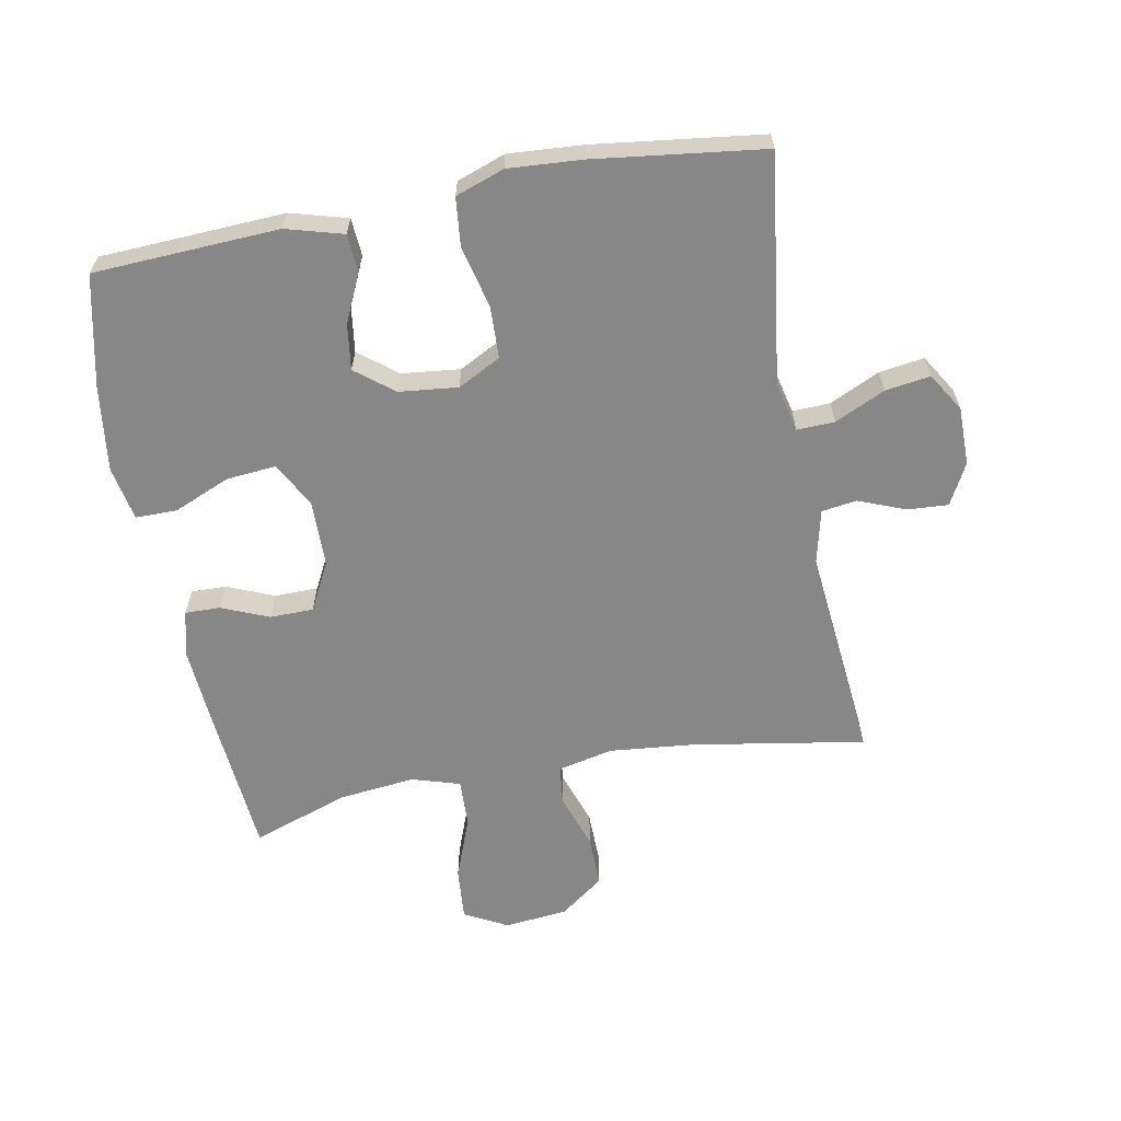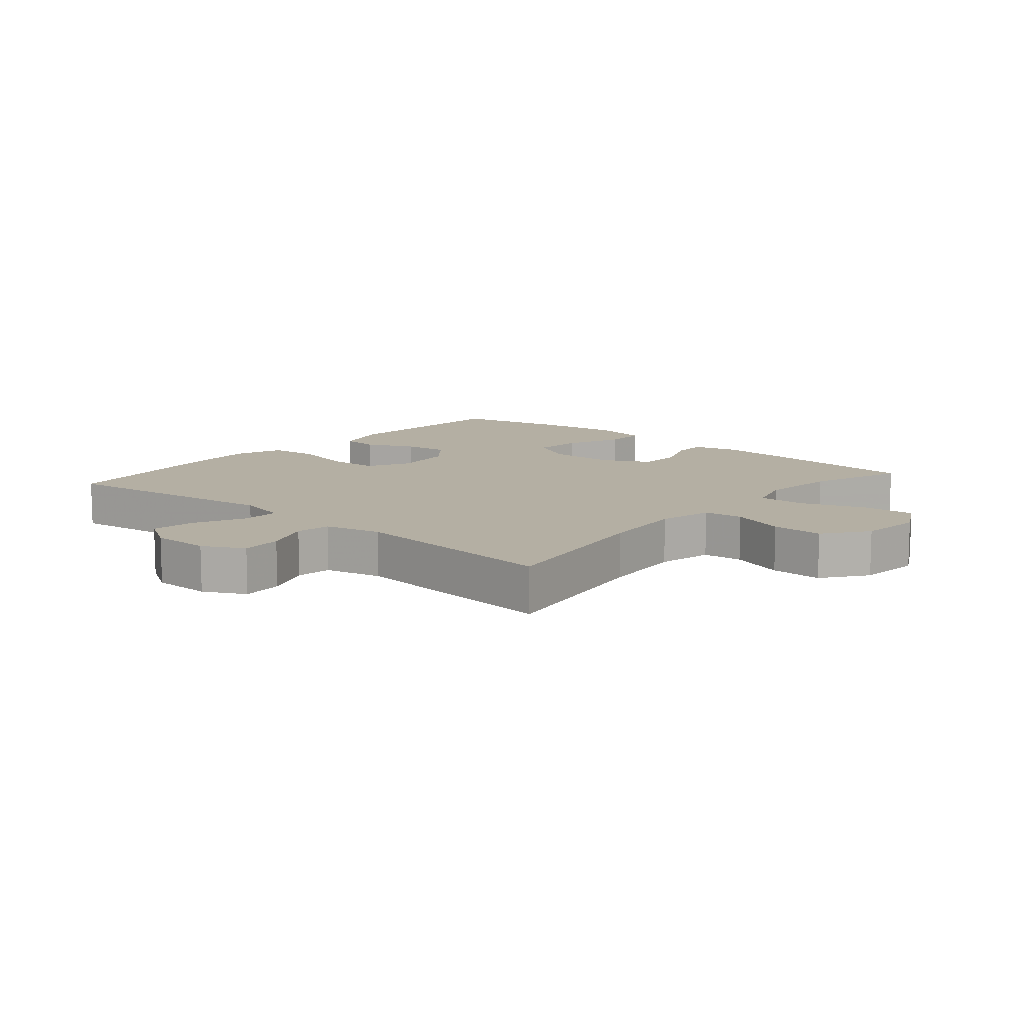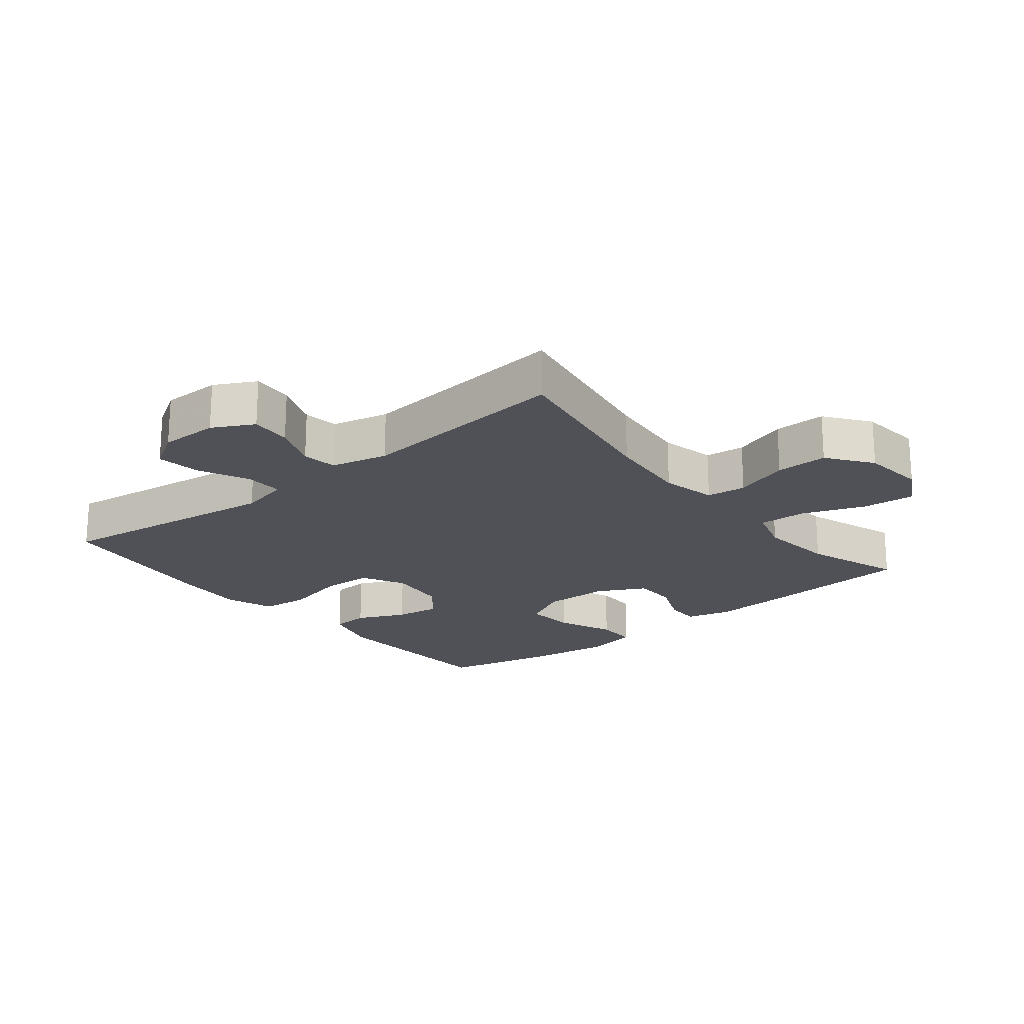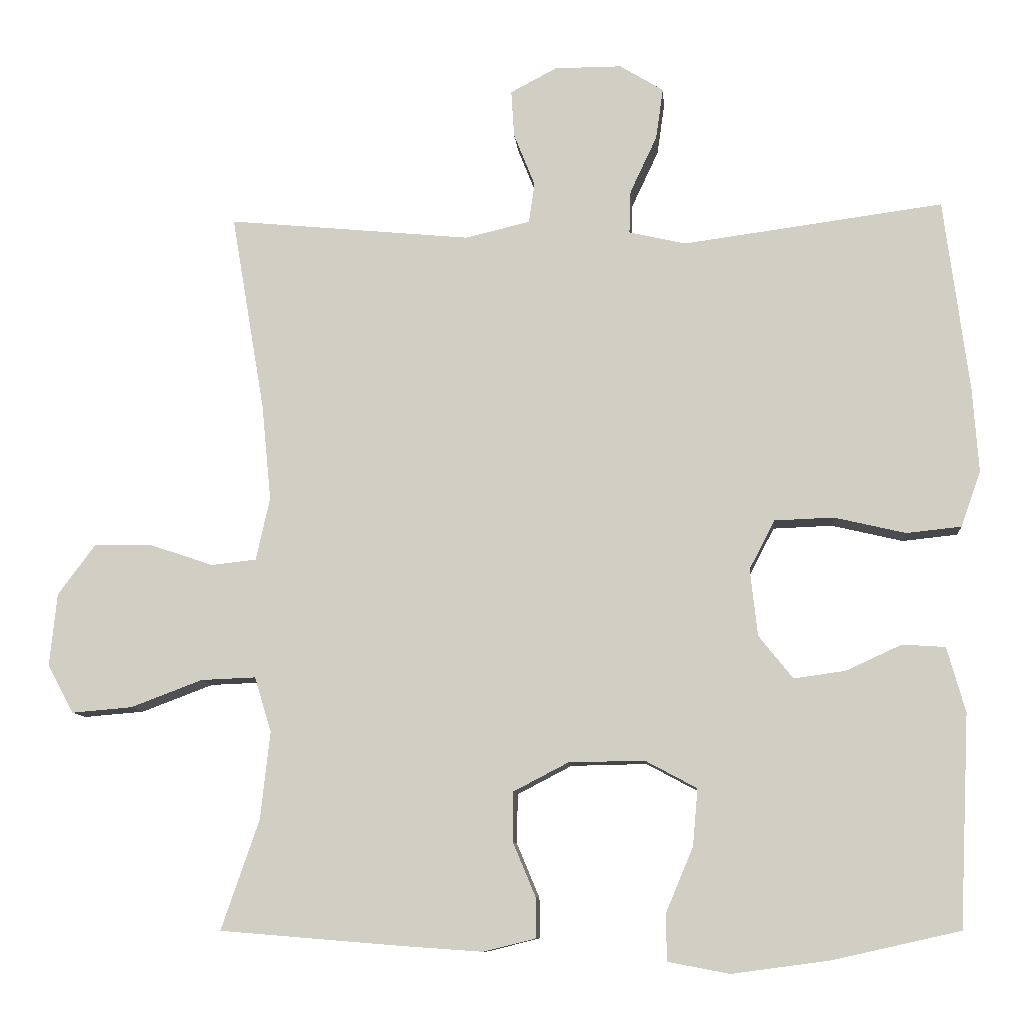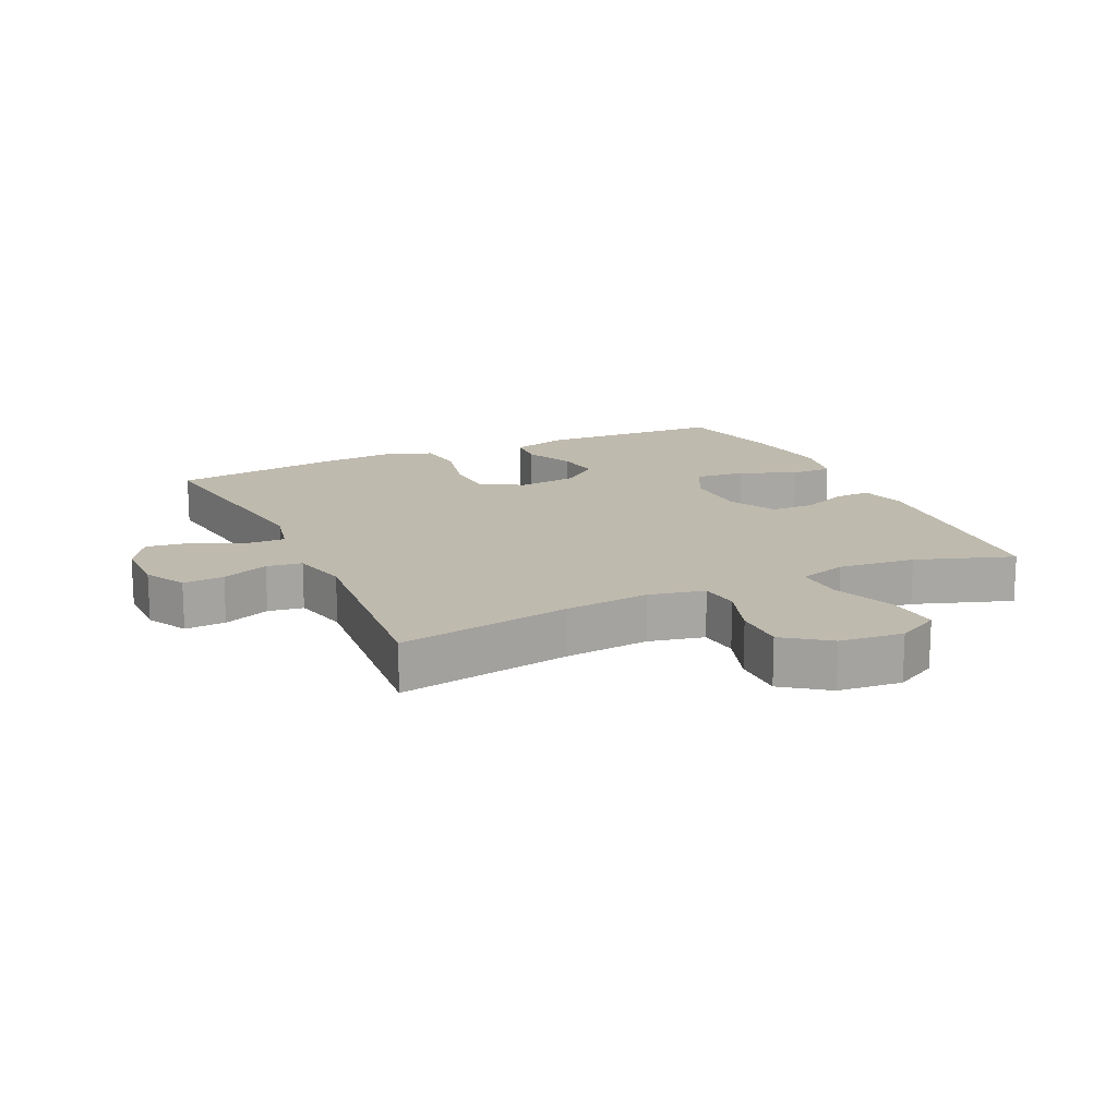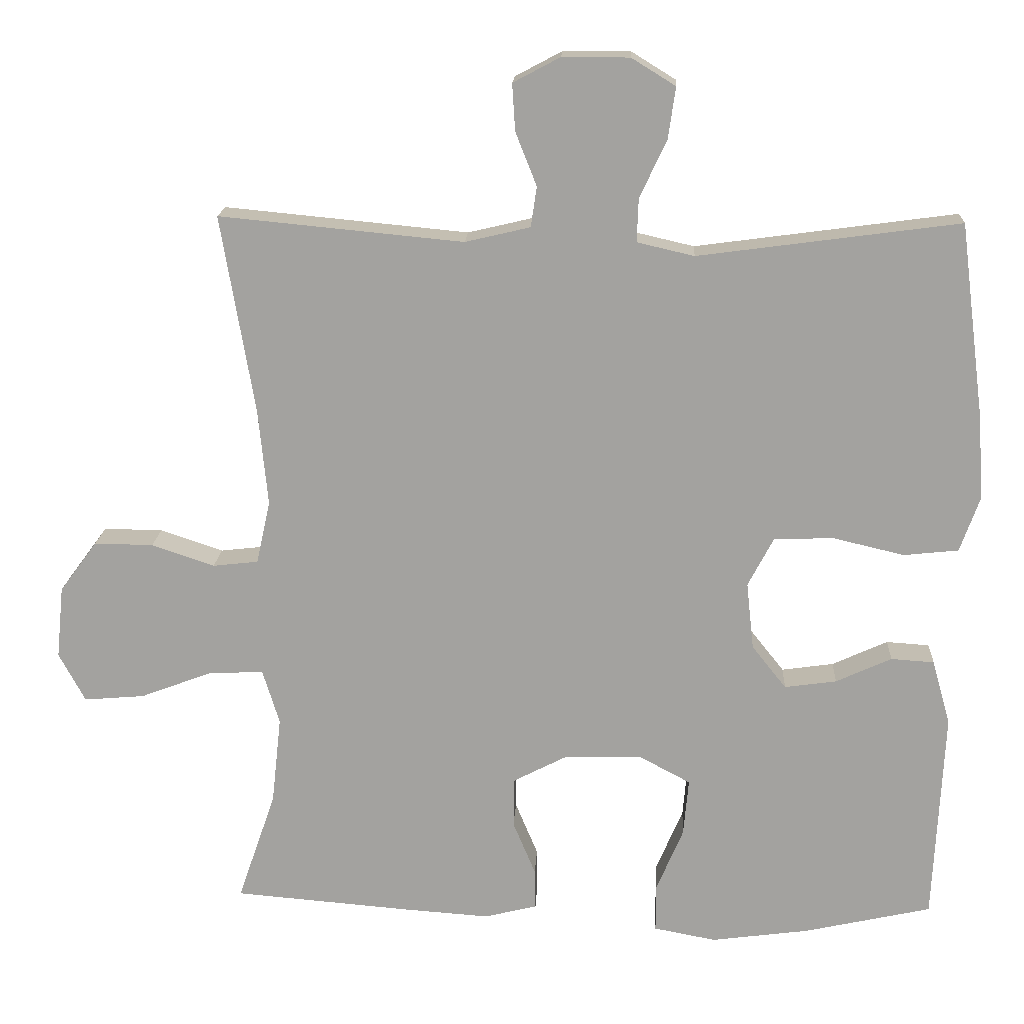
<metadata>
{"format":"obj","ext":"obj","renderer":"f3d","projection":"perspective","resolution":1024,"background":"white","views":[{"elev":-62.5,"azim":-79.3,"up":"+Y"},{"elev":11.2,"azim":40.8,"up":"+Y"},{"elev":-20.5,"azim":39.0,"up":"+Y"},{"elev":-9.6,"azim":-175.1,"up":"+Z"},{"elev":15.8,"azim":64.9,"up":"+Y"},{"elev":16.9,"azim":-177.0,"up":"+Z"}]}
</metadata>
<code>
v -0.5 0.07 0.5
v -0.143 0.07 0.452
v -0.065 0.07 0.47
v -0.067 0.07 0.529
v -0.104 0.07 0.608
v -0.114 0.07 0.678
v -0.054 0.07 0.715
v 0.038 0.07 0.715
v 0.102 0.07 0.681
v 0.098 0.07 0.617
v 0.069 0.07 0.544
v 0.077 0.07 0.489
v 0.166 0.07 0.468
v 0.5 0.07 0.5
v 0.454 0.07 0.229
v 0.441 0.07 0.097
v 0.46 0.07 0.011
v 0.522 0.07 0.004
v 0.608 0.07 0.033
v 0.689 0.07 0.034
v 0.74 0.07 -0.035
v 0.75 0.07 -0.134
v 0.714 0.07 -0.201
v 0.631 0.07 -0.194
v 0.533 0.07 -0.157
v 0.458 0.07 -0.154
v 0.435 0.07 -0.229
v 0.448 0.07 -0.349
v 0.5 0.07 -0.5
v 0.255 0.07 -0.52
v 0.14 0.07 -0.528
v 0.068 0.07 -0.51
v 0.069 0.07 -0.455
v 0.1 0.07 -0.381
v 0.099 0.07 -0.313
v 0.024 0.07 -0.274
v -0.08 0.07 -0.272
v -0.151 0.07 -0.31
v -0.144 0.07 -0.388
v -0.107 0.07 -0.476
v -0.107 0.07 -0.541
v -0.192 0.07 -0.557
v -0.326 0.07 -0.539
v -0.5 0.07 -0.5
v -0.514 0.07 -0.21
v -0.489 0.07 -0.121
v -0.43 0.07 -0.117
v -0.354 0.07 -0.152
v -0.283 0.07 -0.162
v -0.236 0.07 -0.103
v -0.226 0.07 -0.011
v -0.261 0.07 0.056
v -0.342 0.07 0.059
v -0.44 0.07 0.036
v -0.515 0.07 0.044
v -0.542 0.07 0.12
v -0.534 0.07 0.236
v -0.5 0 0.5
v -0.143 0 0.452
v -0.065 0 0.47
v -0.067 0 0.529
v -0.104 0 0.608
v -0.114 0 0.678
v -0.054 0 0.715
v 0.038 0 0.715
v 0.102 0 0.681
v 0.098 0 0.617
v 0.069 0 0.544
v 0.077 0 0.489
v 0.166 0 0.468
v 0.5 0 0.5
v 0.454 0 0.229
v 0.441 0 0.097
v 0.46 0 0.011
v 0.522 0 0.004
v 0.608 0 0.033
v 0.689 0 0.034
v 0.74 0 -0.035
v 0.75 0 -0.134
v 0.714 0 -0.201
v 0.631 0 -0.194
v 0.533 0 -0.157
v 0.458 0 -0.154
v 0.435 0 -0.229
v 0.448 0 -0.349
v 0.5 0 -0.5
v 0.255 0 -0.52
v 0.14 0 -0.528
v 0.068 0 -0.51
v 0.069 0 -0.455
v 0.1 0 -0.381
v 0.099 0 -0.313
v 0.024 0 -0.274
v -0.08 0 -0.272
v -0.151 0 -0.31
v -0.144 0 -0.388
v -0.107 0 -0.476
v -0.107 0 -0.541
v -0.192 0 -0.557
v -0.326 0 -0.539
v -0.5 0 -0.5
v -0.514 0 -0.21
v -0.489 0 -0.121
v -0.43 0 -0.117
v -0.354 0 -0.152
v -0.283 0 -0.162
v -0.236 0 -0.103
v -0.226 0 -0.011
v -0.261 0 0.056
v -0.342 0 0.059
v -0.44 0 0.036
v -0.515 0 0.044
v -0.542 0 0.12
v -0.534 0 0.236
f 57 1 2
f 56 57 2
f 55 56 2
f 54 55 2
f 53 54 2
f 52 53 2 3
f 51 52 3
f 50 51 3
f 46 47 48
f 45 46 48
f 44 45 48
f 43 44 48
f 42 43 48
f 41 42 48
f 40 41 48
f 39 40 48
f 38 39 48 49
f 37 38 49 50
f 32 33 34
f 31 32 34
f 30 31 34
f 29 30 34
f 28 29 34
f 27 28 34 35
f 26 27 35 36
f 23 24 25
f 22 23 25
f 21 22 25
f 20 21 25
f 19 20 25
f 18 19 25
f 17 18 25 26
f 37 50 3
f 36 37 3
f 26 36 3
f 17 26 3
f 16 17 3
f 9 10 11
f 8 9 11
f 7 8 11
f 6 7 11
f 5 6 11
f 4 5 11
f 4 11 12
f 3 4 12
f 16 3 12
f 15 16 12
f 13 14 15
f 12 13 15
f 59 58 114
f 59 114 113
f 59 113 112
f 59 112 111
f 59 111 110
f 60 59 110 109
f 60 109 108
f 60 108 107
f 105 104 103
f 105 103 102
f 105 102 101
f 105 101 100
f 105 100 99
f 105 99 98
f 105 98 97
f 105 97 96
f 106 105 96 95
f 107 106 95 94
f 91 90 89
f 91 89 88
f 91 88 87
f 91 87 86
f 91 86 85
f 92 91 85 84
f 93 92 84 83
f 82 81 80
f 82 80 79
f 82 79 78
f 82 78 77
f 82 77 76
f 82 76 75
f 83 82 75 74
f 60 107 94
f 60 94 93
f 60 93 83
f 60 83 74
f 60 74 73
f 68 67 66
f 68 66 65
f 68 65 64
f 68 64 63
f 68 63 62
f 68 62 61
f 69 68 61
f 69 61 60
f 69 60 73
f 69 73 72
f 72 71 70
f 72 70 69
f 1 58 59 2
f 2 59 60 3
f 3 60 61 4
f 4 61 62 5
f 5 62 63 6
f 6 63 64 7
f 7 64 65 8
f 8 65 66 9
f 9 66 67 10
f 10 67 68 11
f 11 68 69 12
f 12 69 70 13
f 13 70 71 14
f 14 71 72 15
f 15 72 73 16
f 16 73 74 17
f 17 74 75 18
f 18 75 76 19
f 19 76 77 20
f 20 77 78 21
f 21 78 79 22
f 22 79 80 23
f 23 80 81 24
f 24 81 82 25
f 25 82 83 26
f 26 83 84 27
f 27 84 85 28
f 28 85 86 29
f 29 86 87 30
f 30 87 88 31
f 31 88 89 32
f 32 89 90 33
f 33 90 91 34
f 34 91 92 35
f 35 92 93 36
f 36 93 94 37
f 37 94 95 38
f 38 95 96 39
f 39 96 97 40
f 40 97 98 41
f 41 98 99 42
f 42 99 100 43
f 43 100 101 44
f 44 101 102 45
f 45 102 103 46
f 46 103 104 47
f 47 104 105 48
f 48 105 106 49
f 49 106 107 50
f 50 107 108 51
f 51 108 109 52
f 52 109 110 53
f 53 110 111 54
f 54 111 112 55
f 55 112 113 56
f 56 113 114 57
f 57 114 58 1

</code>
